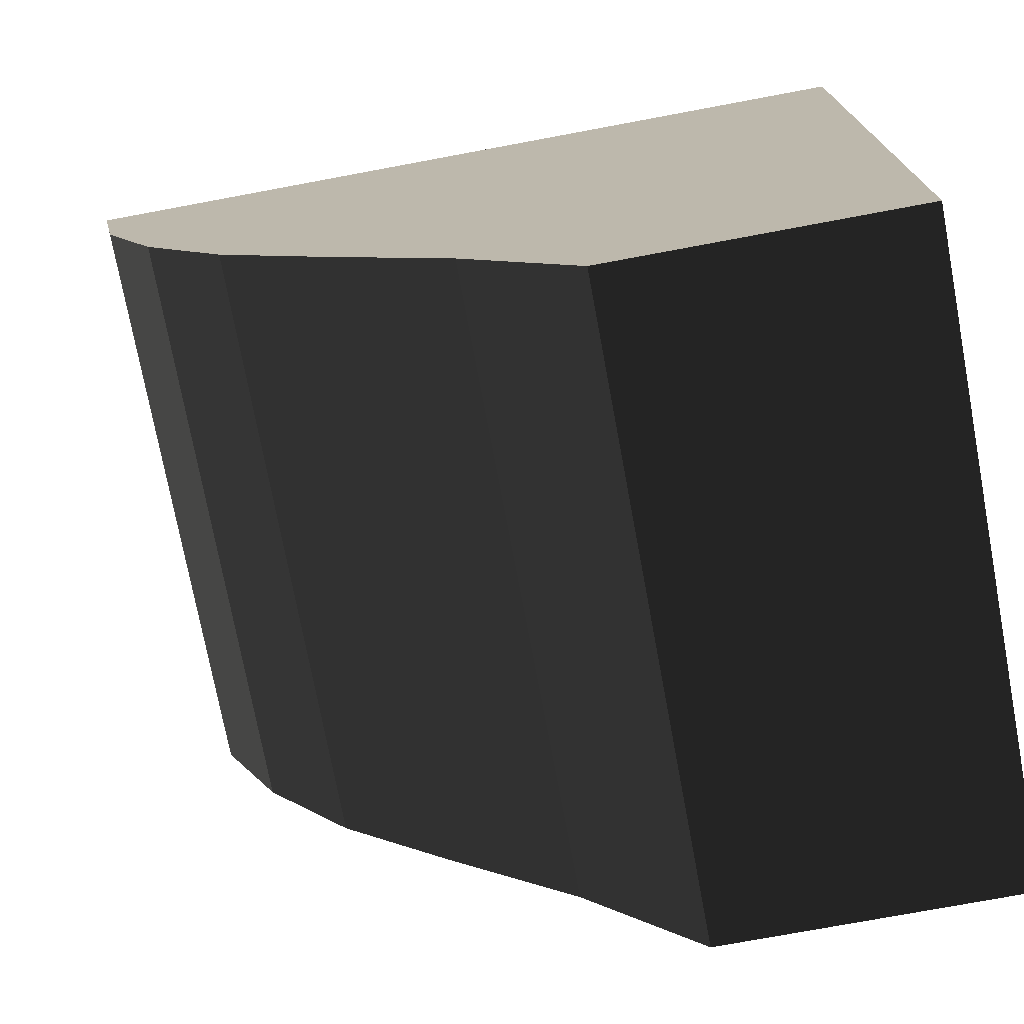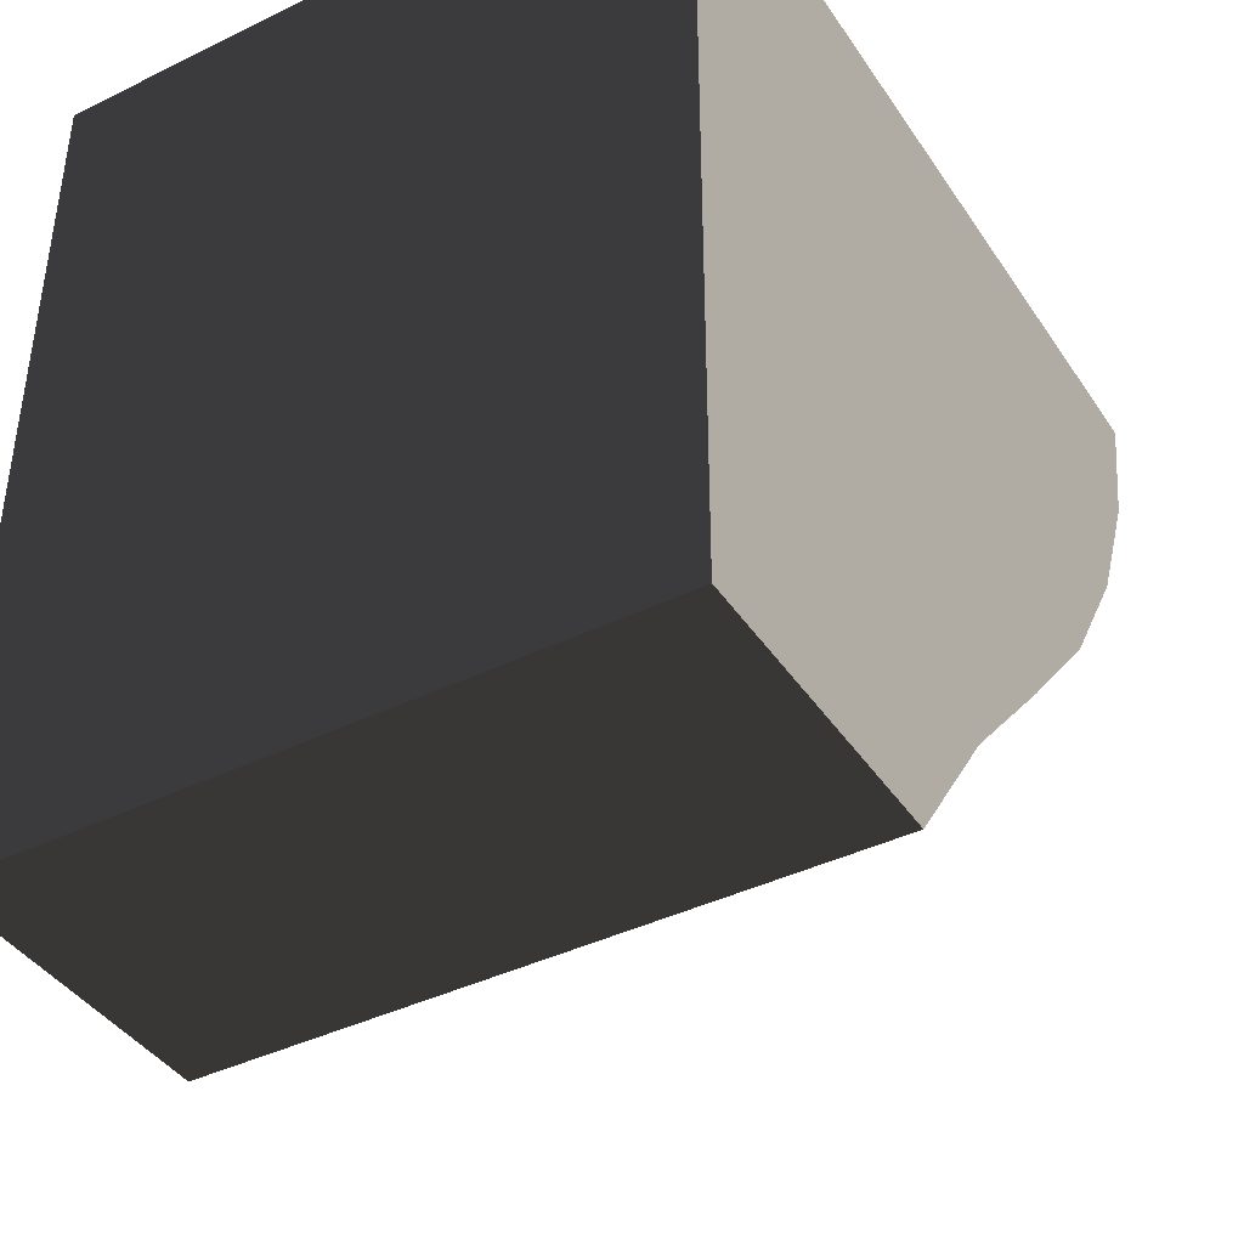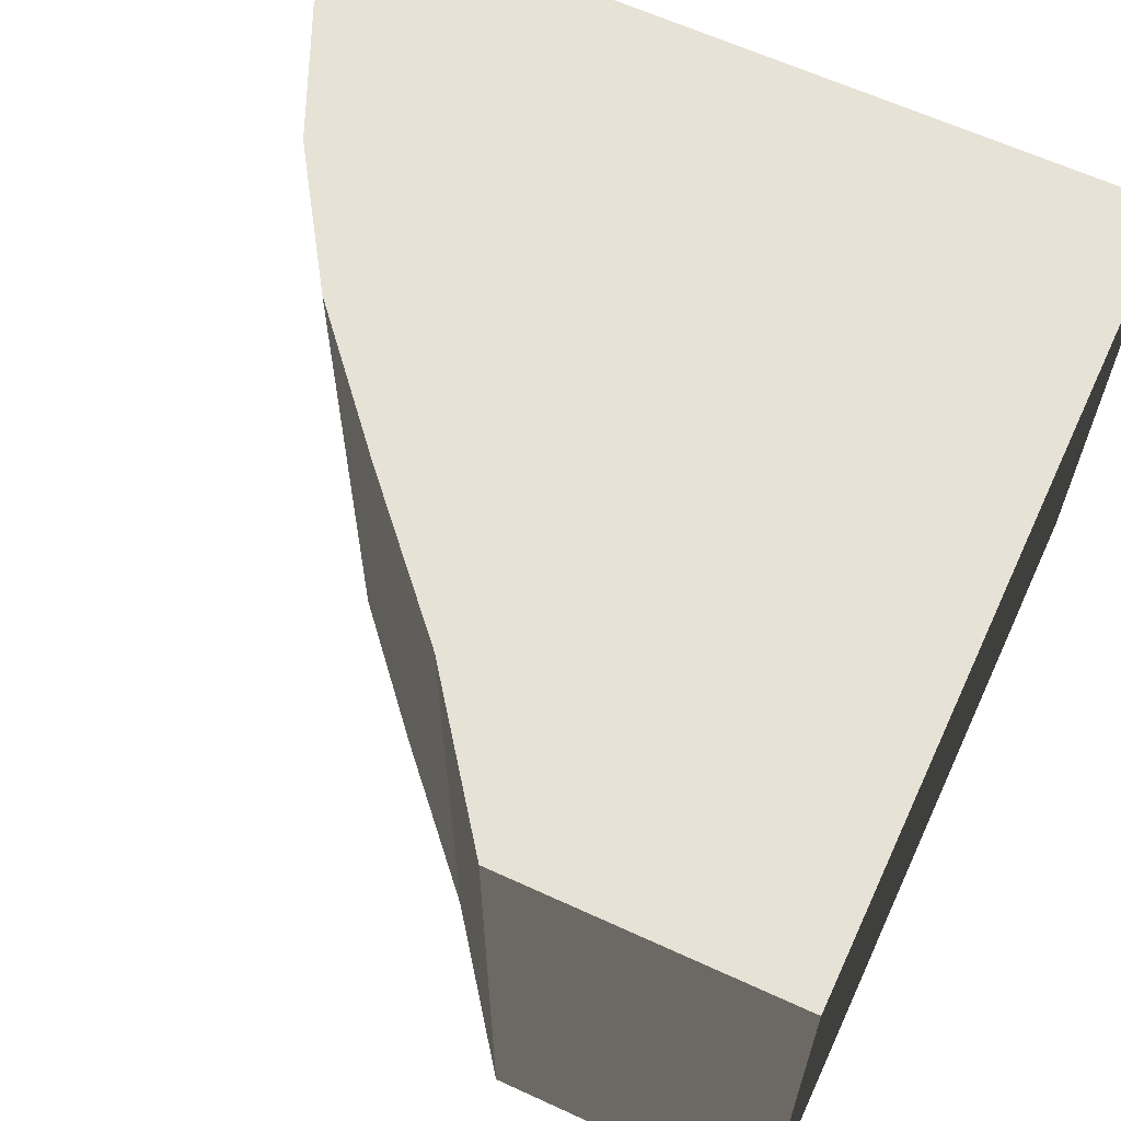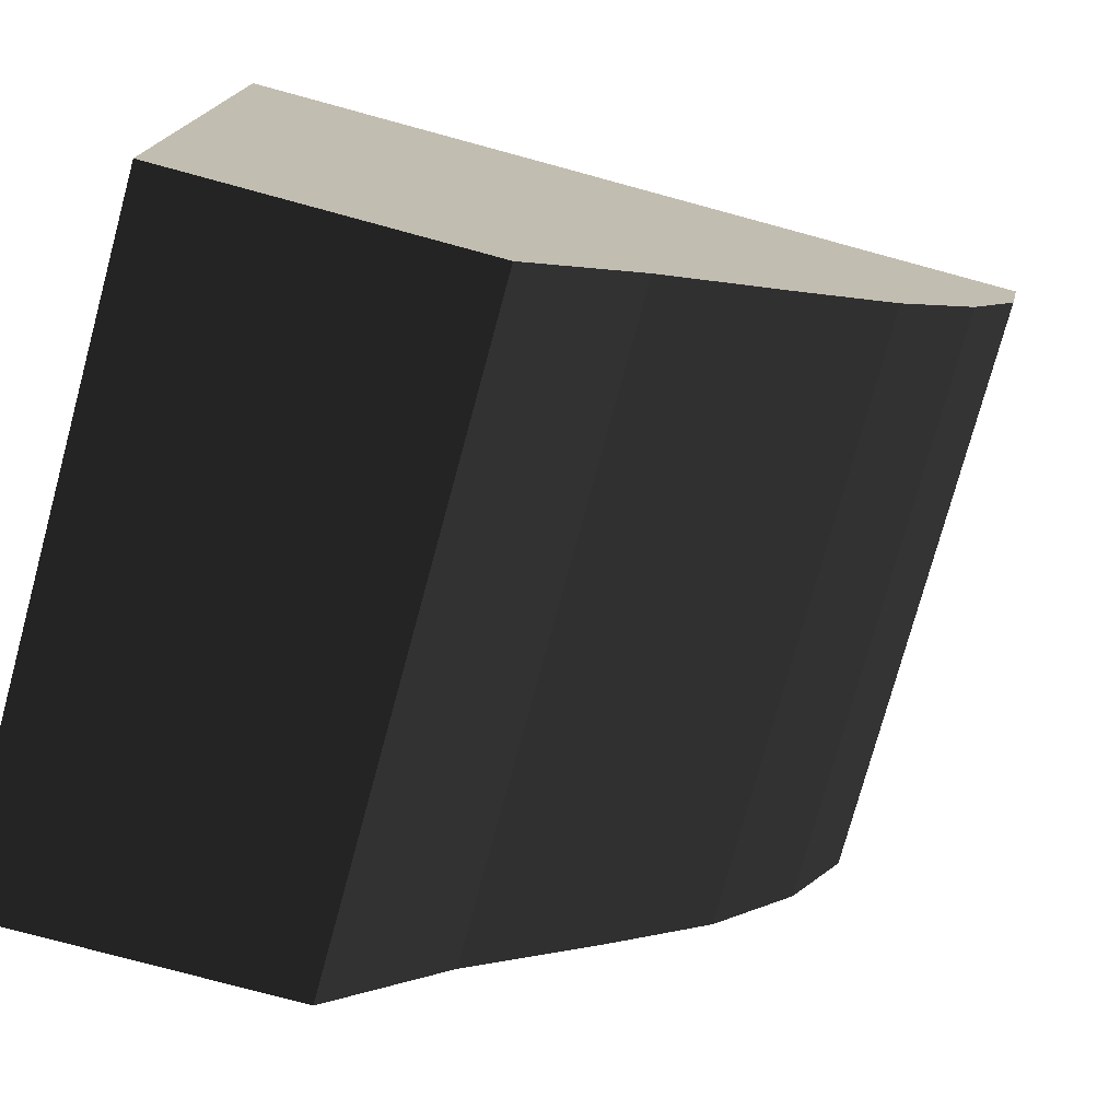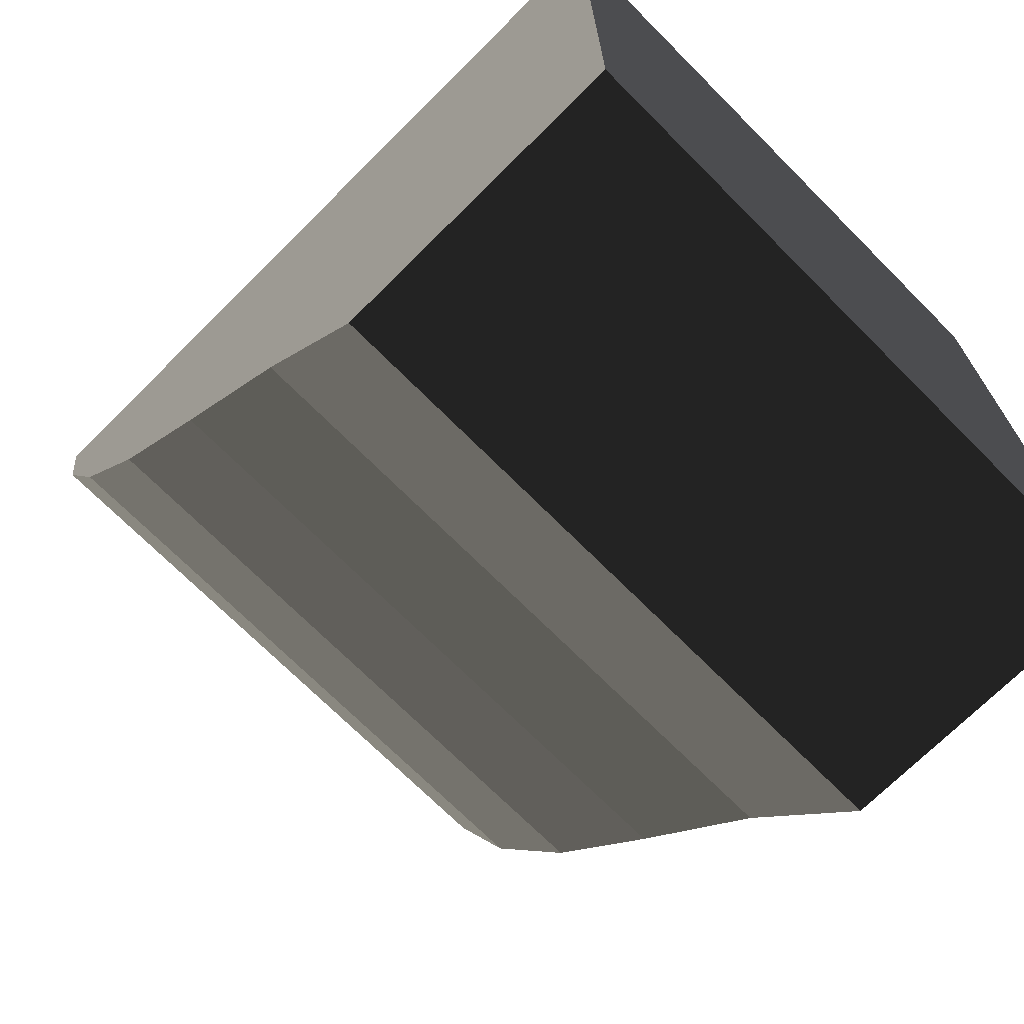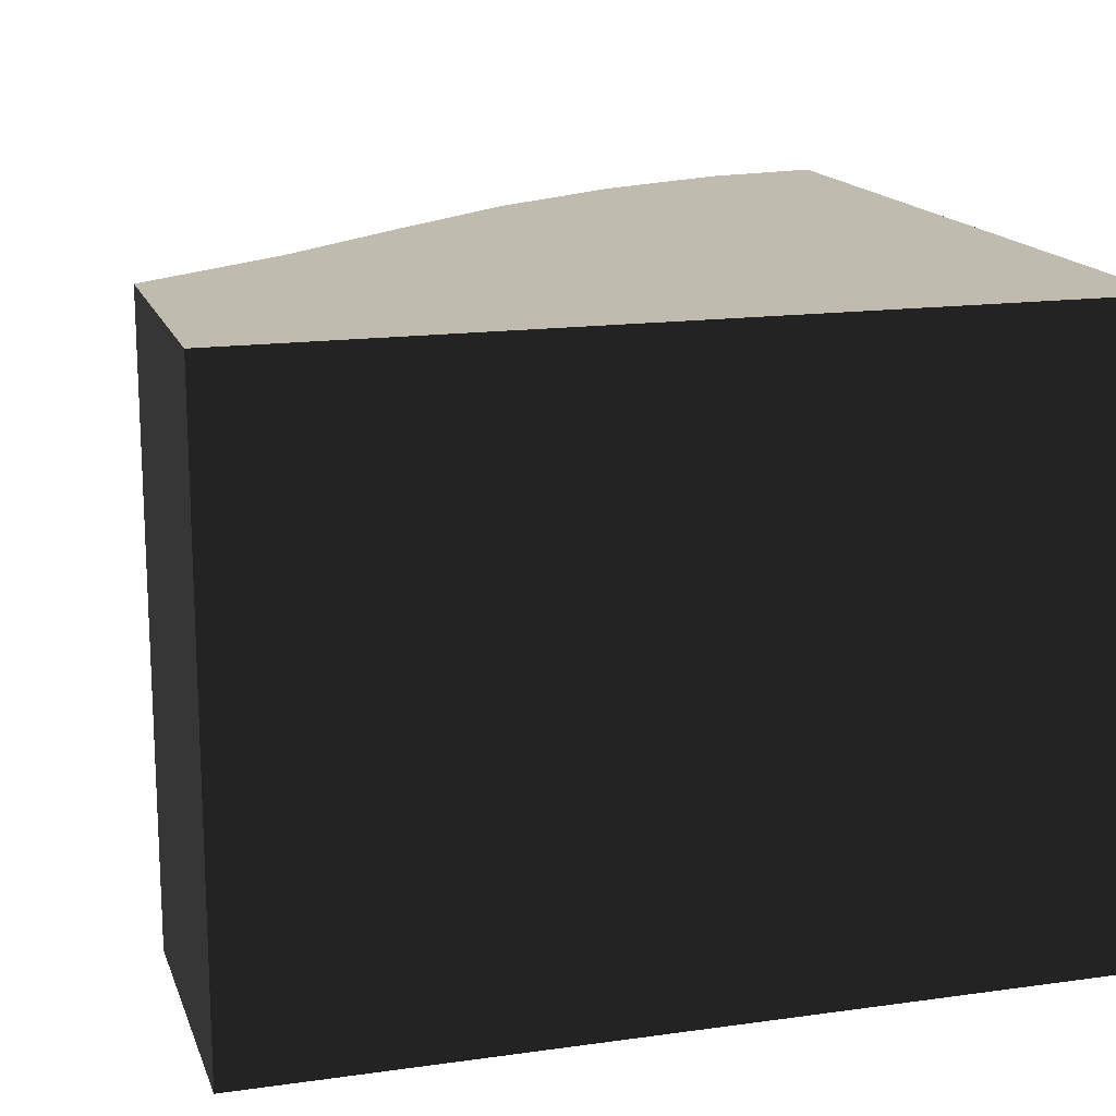
<metadata>
{"format":"obj","ext":"obj","renderer":"f3d","projection":"perspective","resolution":1024,"background":"white","views":[{"elev":-74.1,"azim":-169.4,"up":"+Z"},{"elev":-40.9,"azim":-59.3,"up":"+Z"},{"elev":63.3,"azim":-155.1,"up":"+Y"},{"elev":-76.4,"azim":-15.2,"up":"+Z"},{"elev":-71.1,"azim":-135.1,"up":"+Z"},{"elev":15.9,"azim":-106.2,"up":"+Y"}]}
</metadata>
<code>
v 0.472 0.25 0.353
v 0.5 -0.5 0.5
v 0.5 0.25 0.5
v 0.472 -0.5 0.353
v 0.396 0.25 0.18
v 0.396 -0.5 0.18
v 0.285 0.25 0.01
v 0.285 -0.5 0.01
v 0.147 0.25 -0.147
v 0.147 -0.5 -0.147
v -0.009 0.25 -0.317
v -0.009 -0.5 -0.317
v -0.146 0.25 -0.5
v -0.146 -0.5 -0.5
v -0.5 0.25 0.5
v -0.5 -0.5 0.5
v -0.5 0.25 -0.5
v -0.5 -0.5 -0.5
g 1
f 17 18 15
f 16 15 18
g 2
f 15 16 3
f 2 3 16
g 3
f 3 2 1
f 4 1 2
f 1 4 5
f 6 5 4
f 5 6 7
f 8 7 6
f 7 8 9
f 10 9 8
f 9 10 11
f 12 11 10
f 11 12 13
f 14 13 12
f 13 14 17
f 18 17 14
g 4
f 2 16 4
g 5
f 2 16 4
f 4 16 6
f 6 16 8
f 8 16 10
f 10 16 12
f 12 16 14
f 14 16 18
g 6
f 15 3 1
f 15 1 5
f 15 5 7
f 15 7 9
f 15 9 11
f 15 11 13
f 15 13 17

</code>
